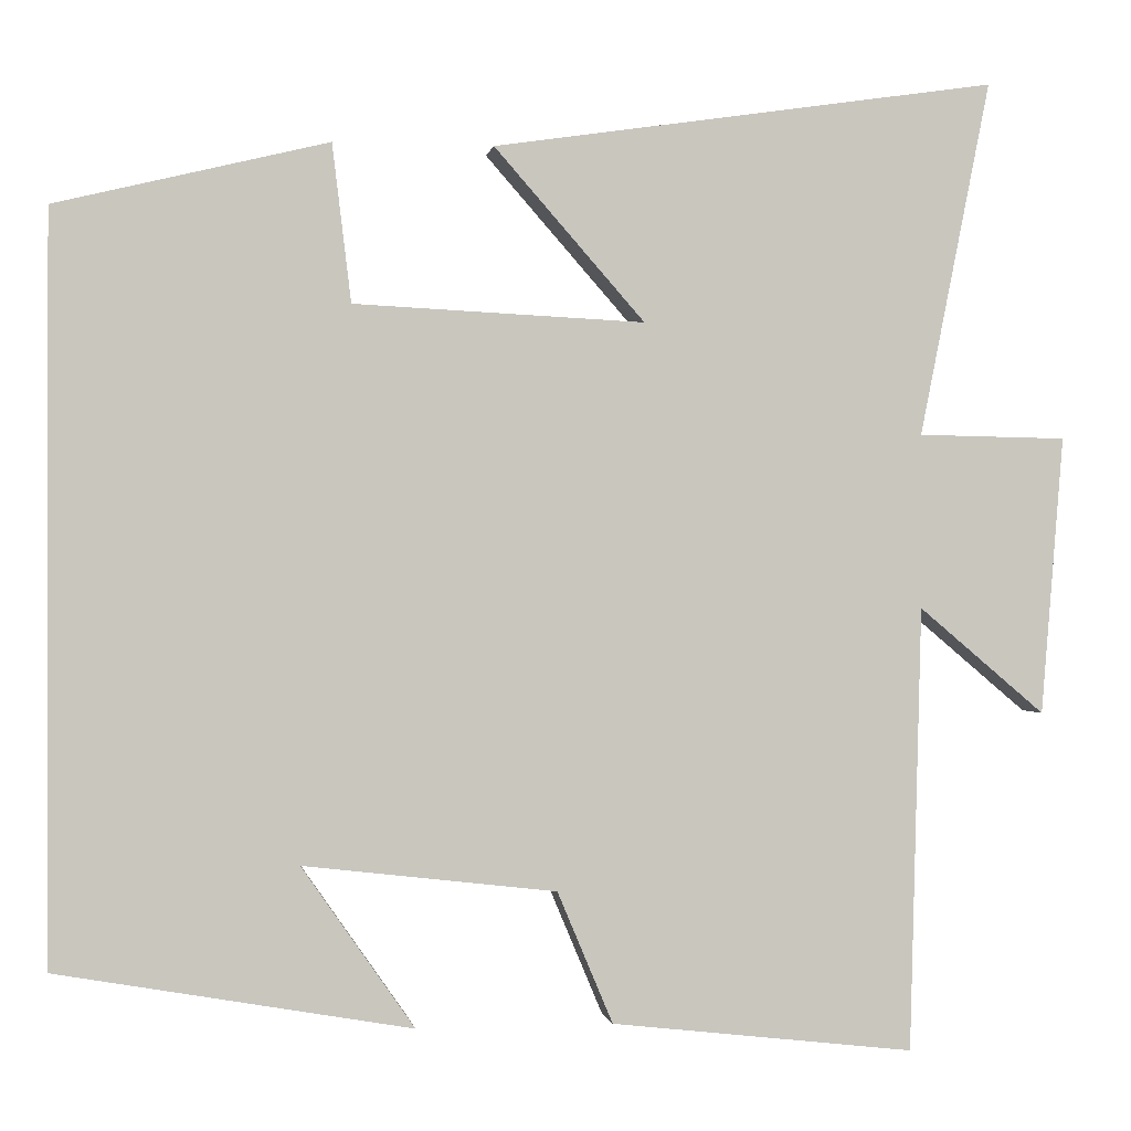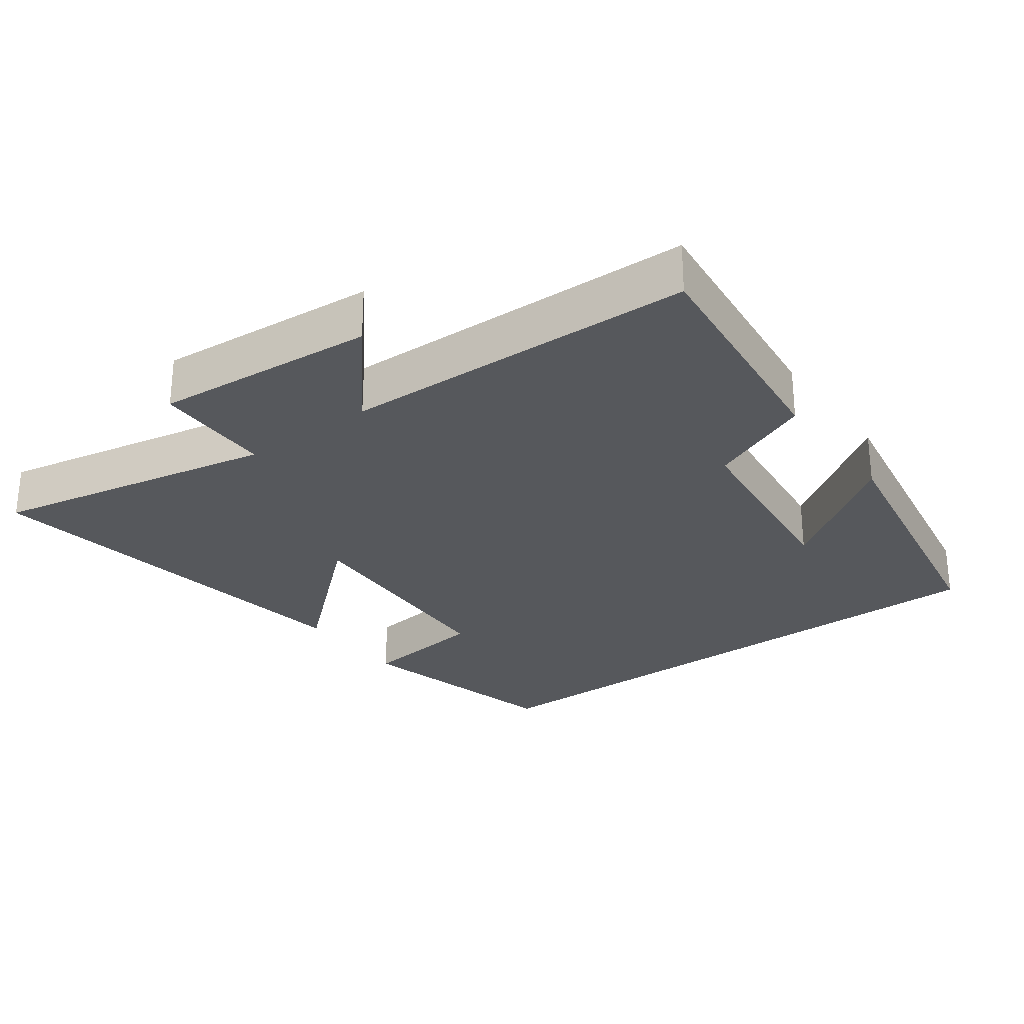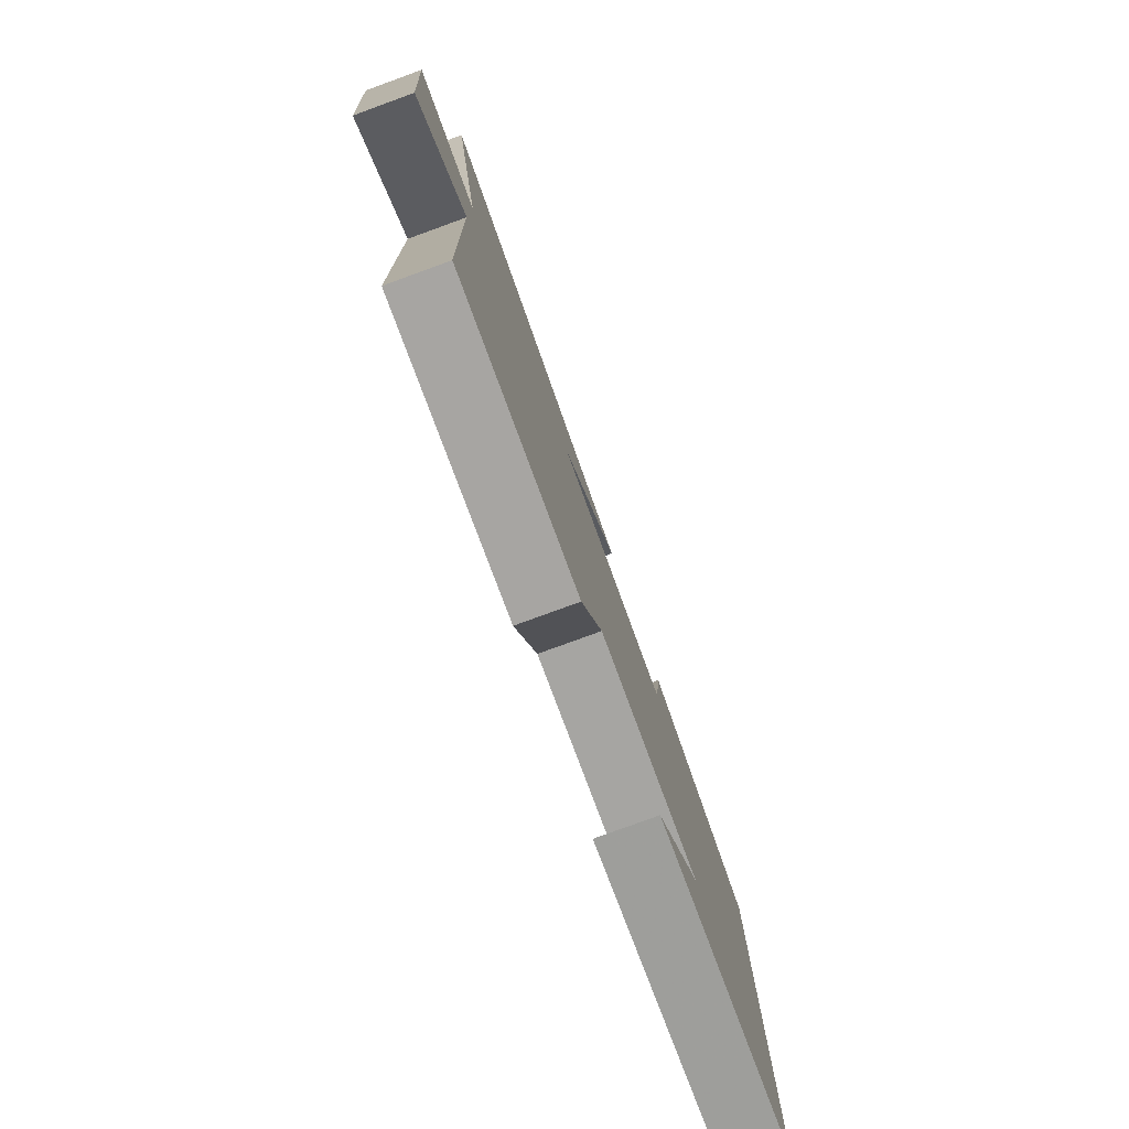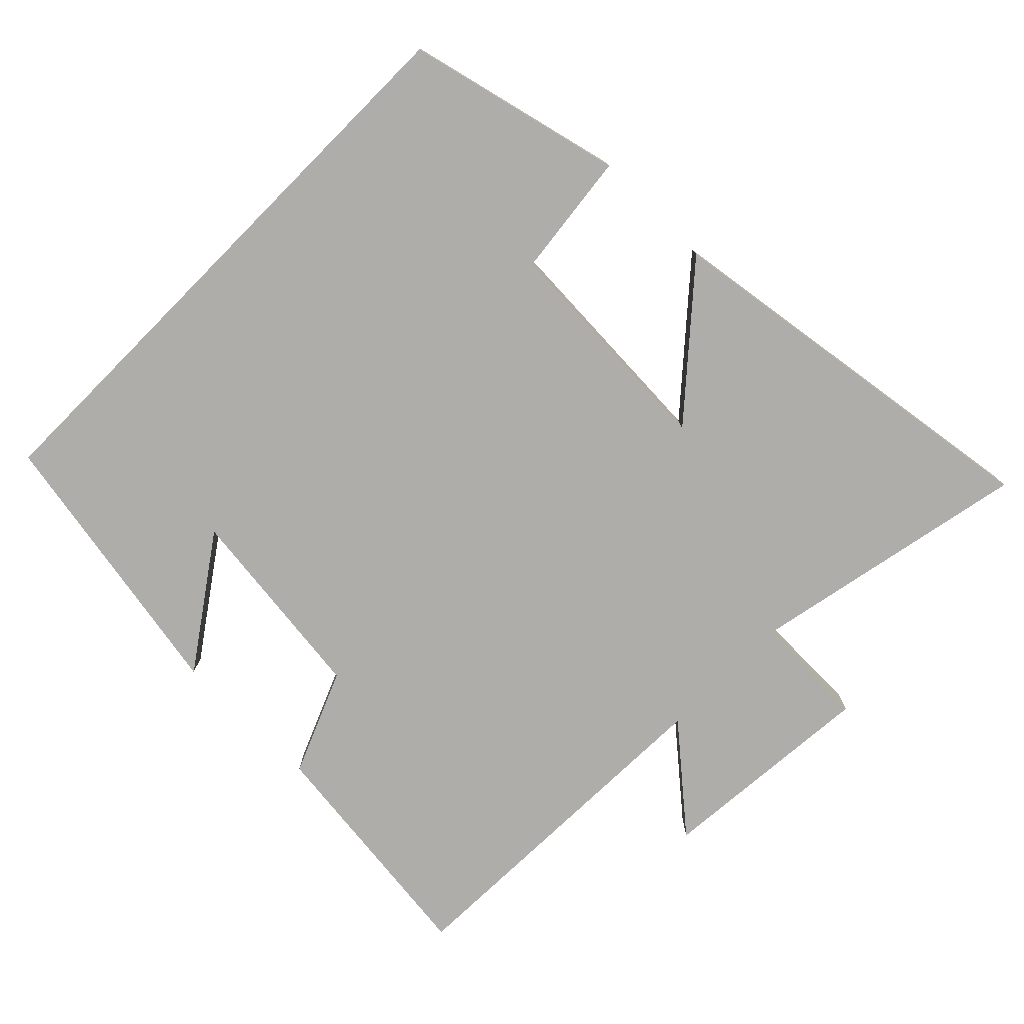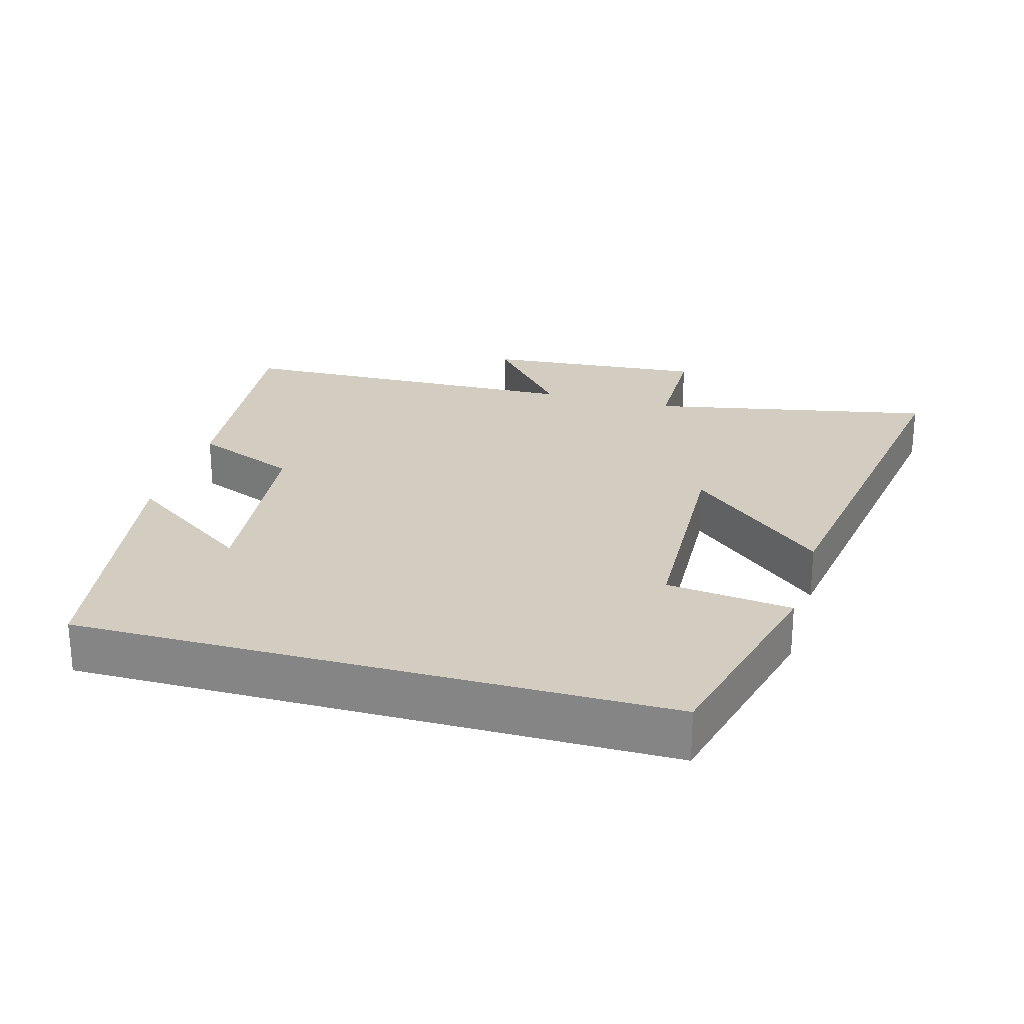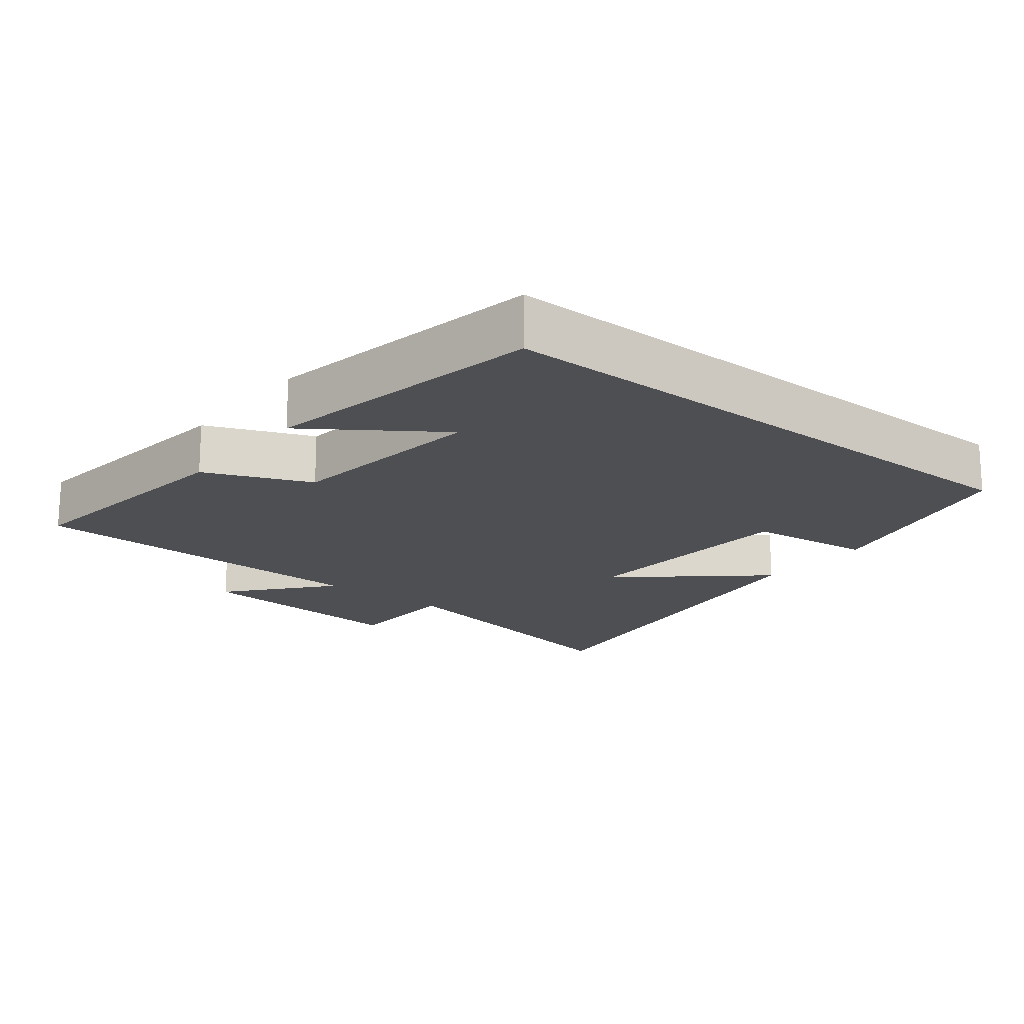
<metadata>
{"format":"obj","ext":"obj","renderer":"f3d","projection":"perspective","resolution":1024,"background":"white","views":[{"elev":-0.4,"azim":-9.1,"up":"+Z"},{"elev":-27.9,"azim":126.5,"up":"+Y"},{"elev":-79.8,"azim":110.0,"up":"+Z"},{"elev":-77.2,"azim":-44.8,"up":"+Y"},{"elev":24.5,"azim":-74.1,"up":"+Y"},{"elev":-18.0,"azim":-128.7,"up":"+Y"}]}
</metadata>
<code>
v -0.5 0.07 -0.428
v -0.5 0.07 0.423
v -0.186 0.07 0.5
v -0.164 0.07 0.318
v 0.172 0.07 0.302
v -0.002 0.07 0.5
v 0.582 0.07 0.587
v 0.5 0.07 0.176
v 0.672 0.07 0.173
v 0.646 0.07 -0.149
v 0.5 0.07 -0.026
v 0.486 0.07 -0.54
v 0.135 0.07 -0.5
v 0.071 0.07 -0.348
v -0.221 0.07 -0.314
v -0.091 0.07 -0.5
v -0.5 0 -0.428
v -0.5 0 0.423
v -0.186 0 0.5
v -0.164 0 0.318
v 0.172 0 0.302
v -0.002 0 0.5
v 0.582 0 0.587
v 0.5 0 0.176
v 0.672 0 0.173
v 0.646 0 -0.149
v 0.5 0 -0.026
v 0.486 0 -0.54
v 0.135 0 -0.5
v 0.071 0 -0.348
v -0.221 0 -0.314
v -0.091 0 -0.5
f 15 16 1
f 11 12 13 14
f 11 14 15
f 8 9 10 11
f 8 11 15
f 5 6 7 8
f 8 15 1
f 5 8 1
f 4 5 1
f 1 2 3 4
f 17 32 31
f 30 29 28 27
f 31 30 27
f 27 26 25 24
f 31 27 24
f 24 23 22 21
f 17 31 24
f 17 24 21
f 17 21 20
f 20 19 18 17
f 1 17 18 2
f 2 18 19 3
f 3 19 20 4
f 4 20 21 5
f 5 21 22 6
f 6 22 23 7
f 7 23 24 8
f 8 24 25 9
f 9 25 26 10
f 10 26 27 11
f 11 27 28 12
f 12 28 29 13
f 13 29 30 14
f 14 30 31 15
f 15 31 32 16
f 16 32 17 1

</code>
